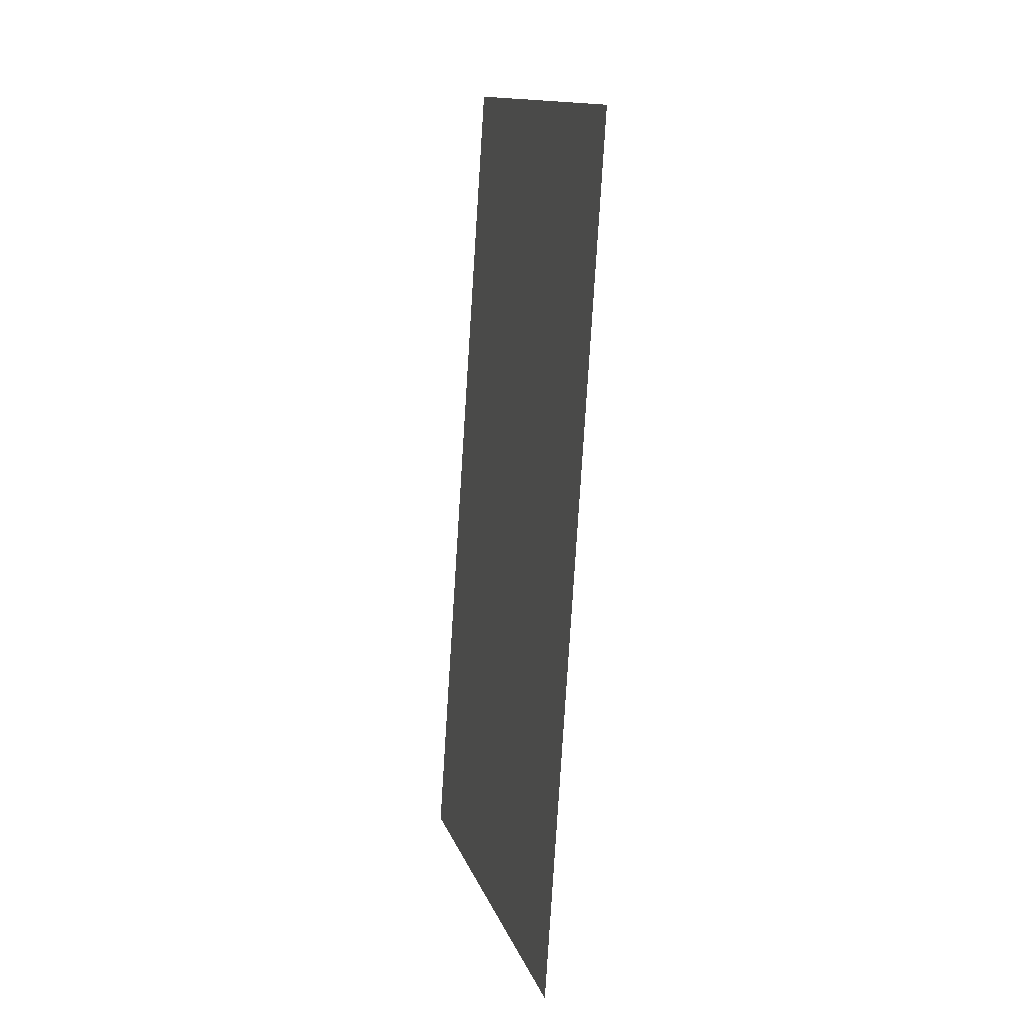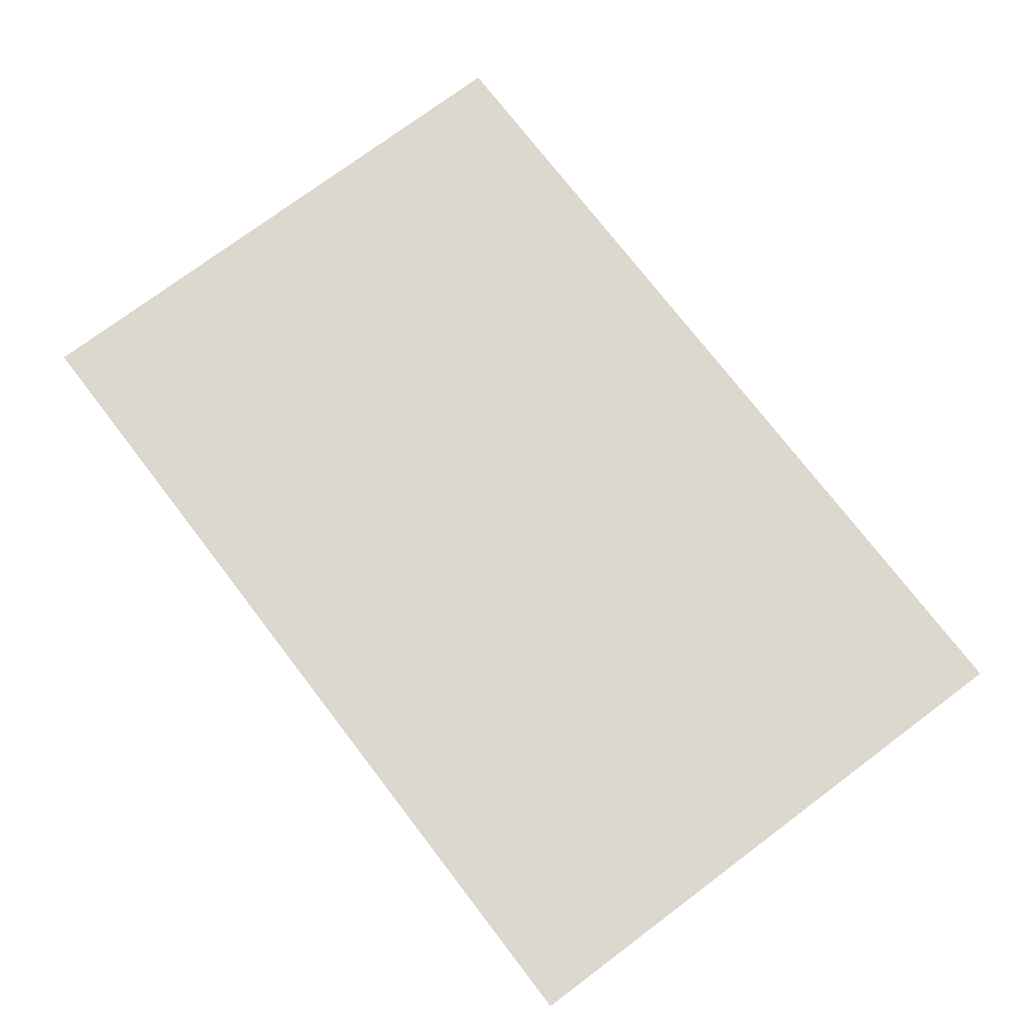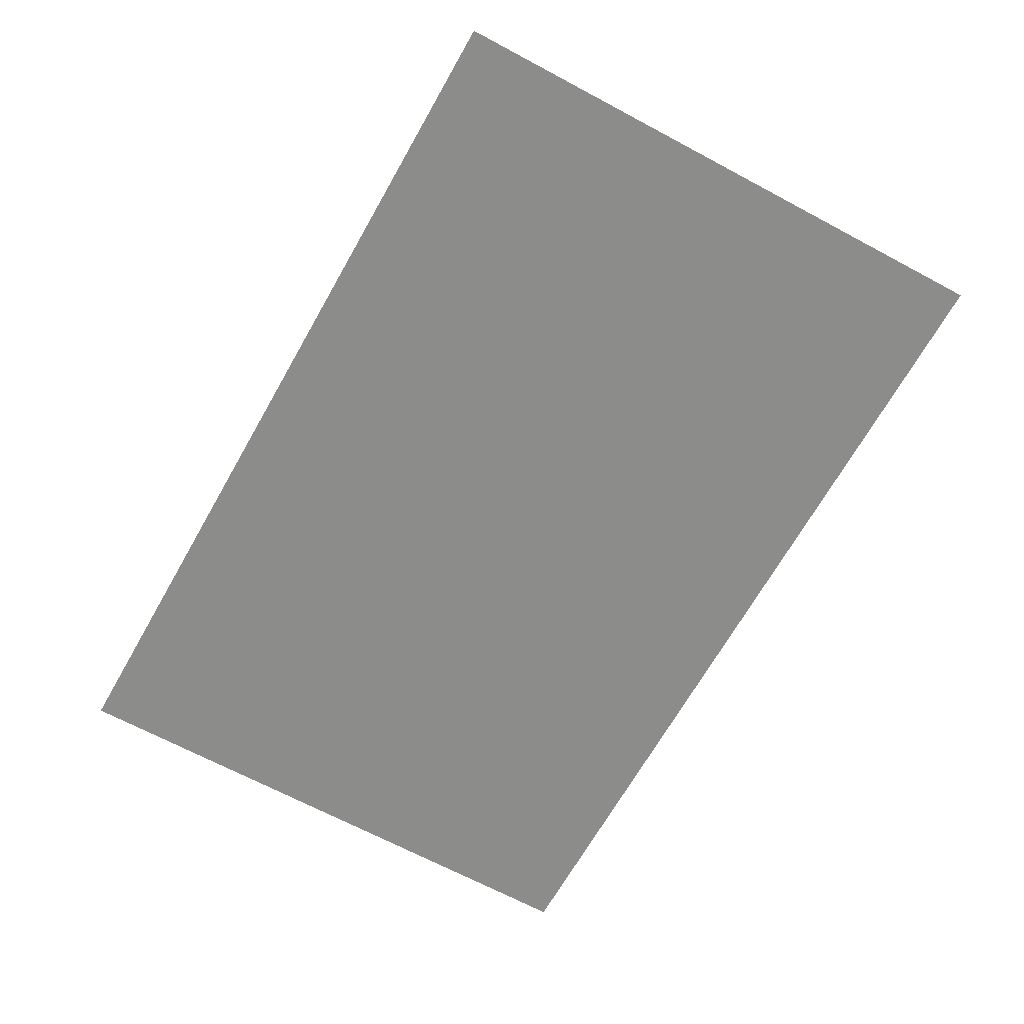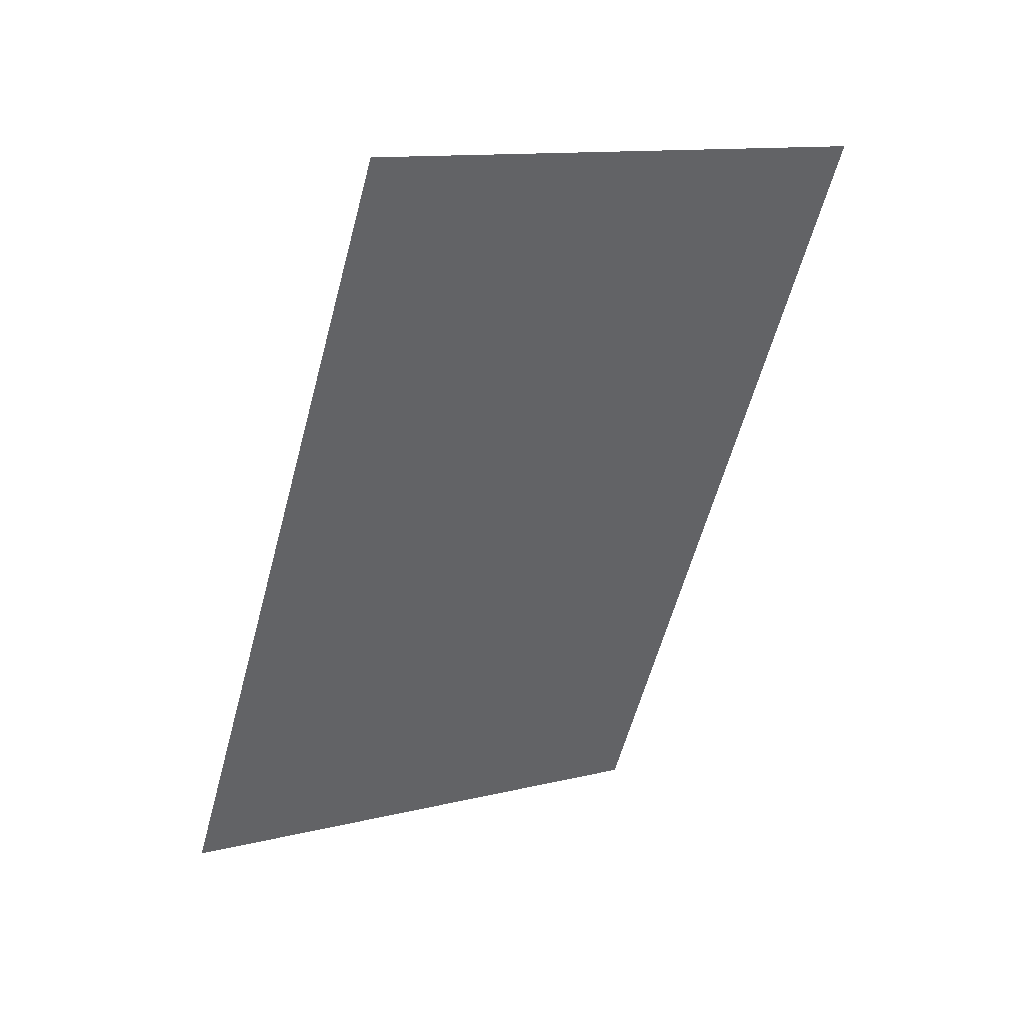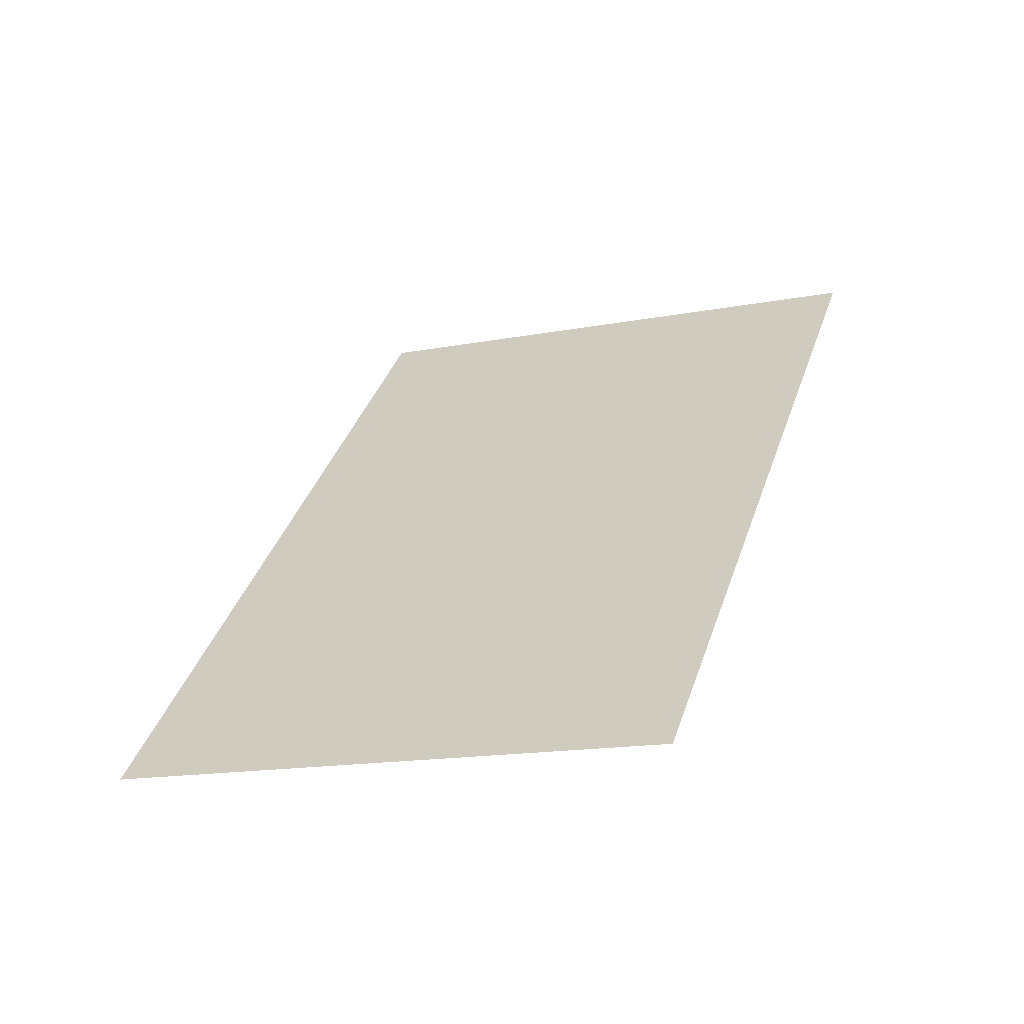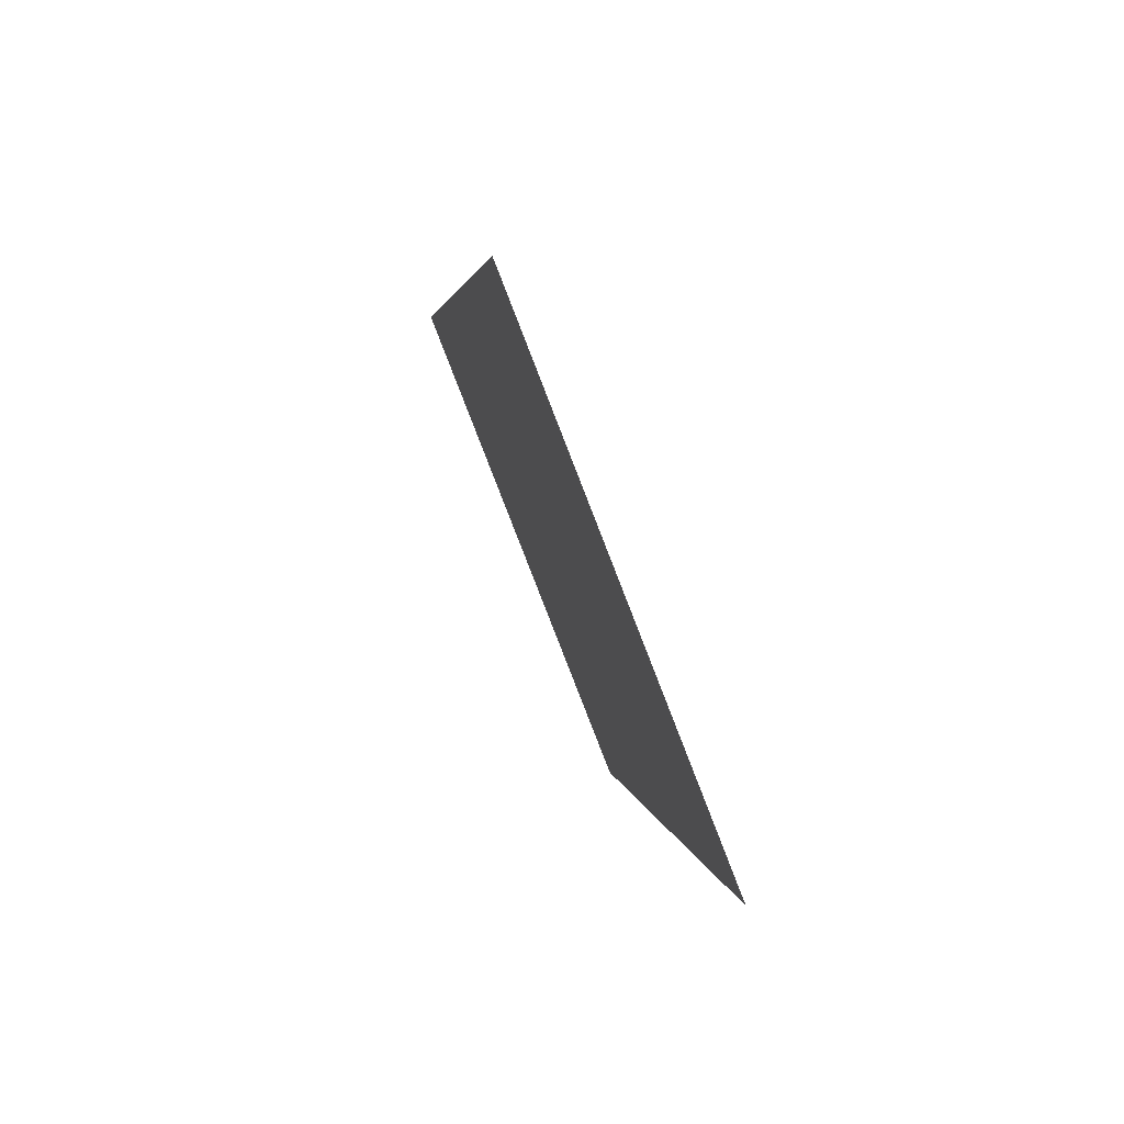
<metadata>
{"format":"obj","ext":"obj","renderer":"f3d","projection":"perspective","resolution":1024,"background":"white","views":[{"elev":-5.9,"azim":-102.8,"up":"+Y"},{"elev":72.2,"azim":159.4,"up":"+Z"},{"elev":-64.1,"azim":167.7,"up":"+Z"},{"elev":42.3,"azim":150.8,"up":"+Y"},{"elev":-61.4,"azim":-163.7,"up":"+Y"},{"elev":77.0,"azim":-112.3,"up":"+Y"}]}
</metadata>
<code>
v -200.6 -401.2 6.033
v -277.1 -143.8 6.033
v -353.6 113.7 6.033
v 132.7 -302.1 6.033
v 56.22 -44.69 6.033
v -20.3 212.7 6.033
f 5 2 1 4
f 6 3 2 5

</code>
